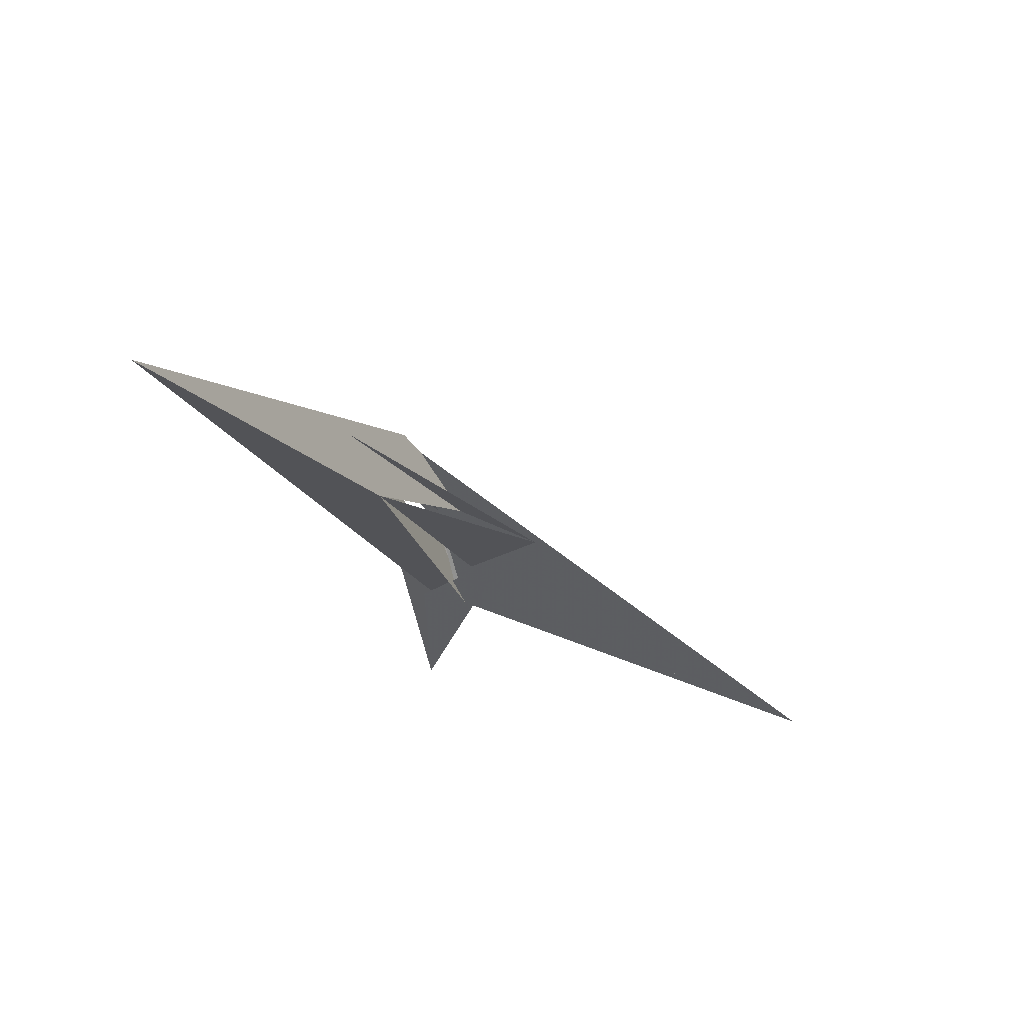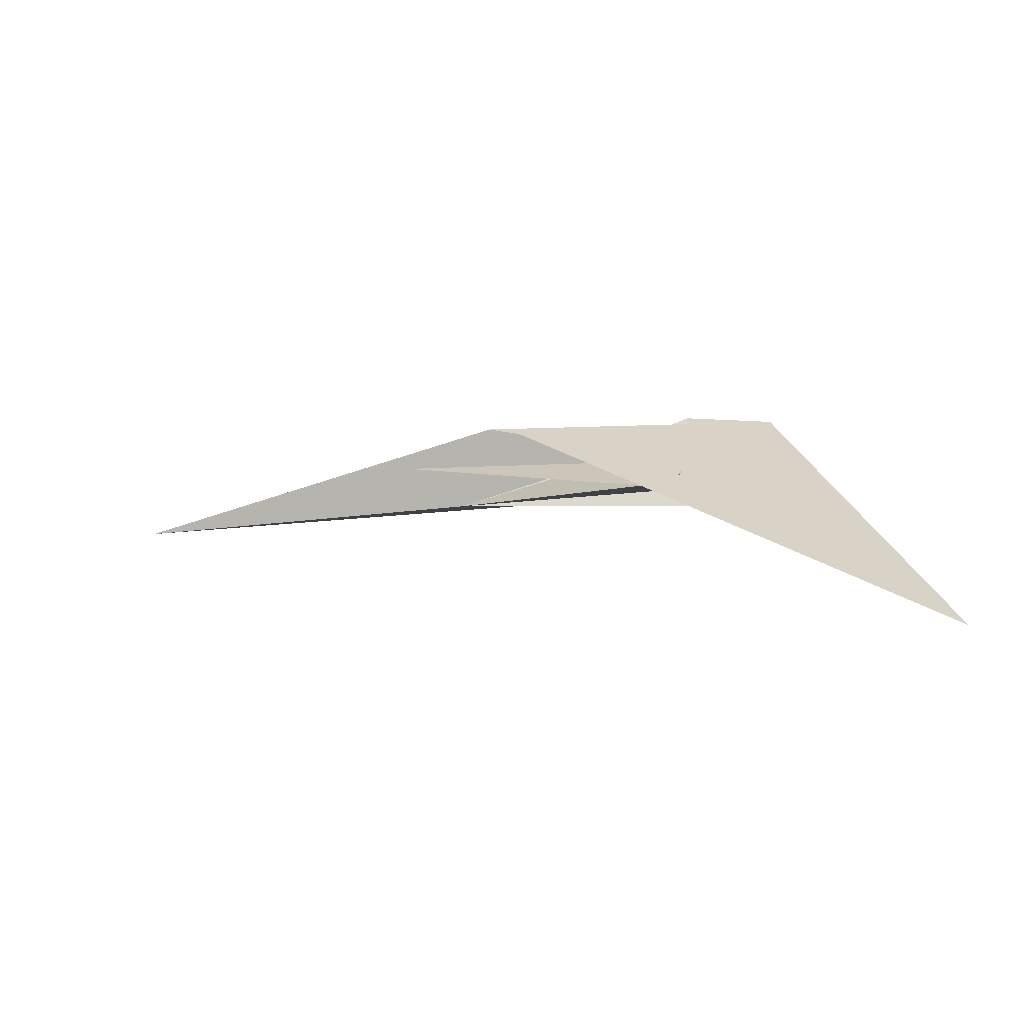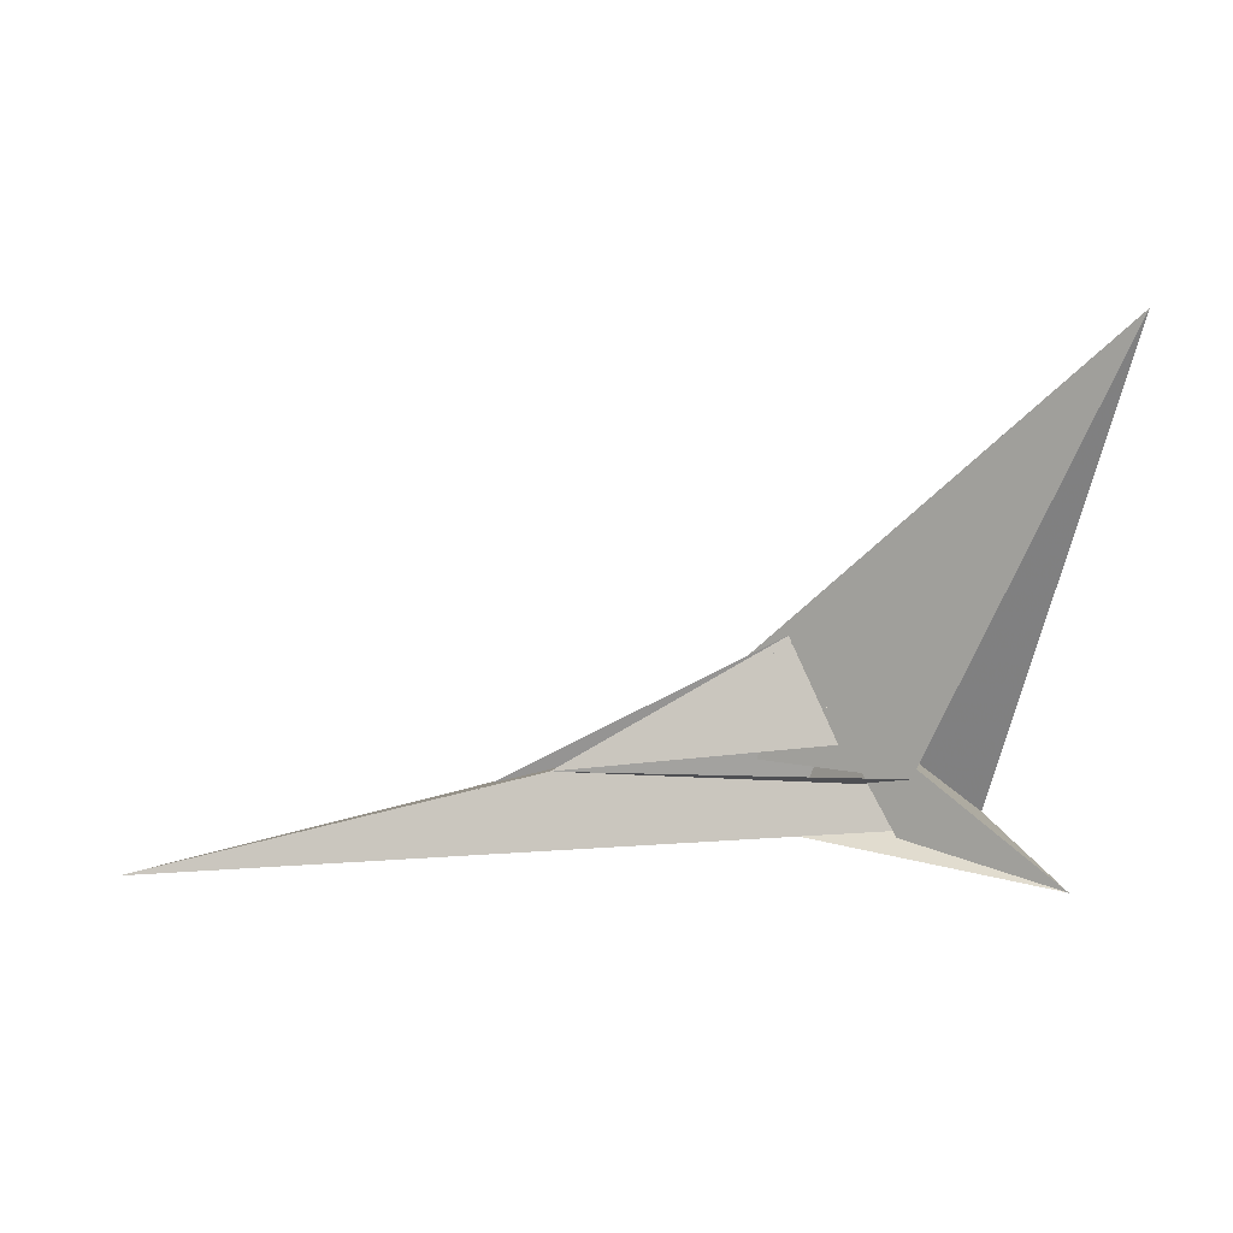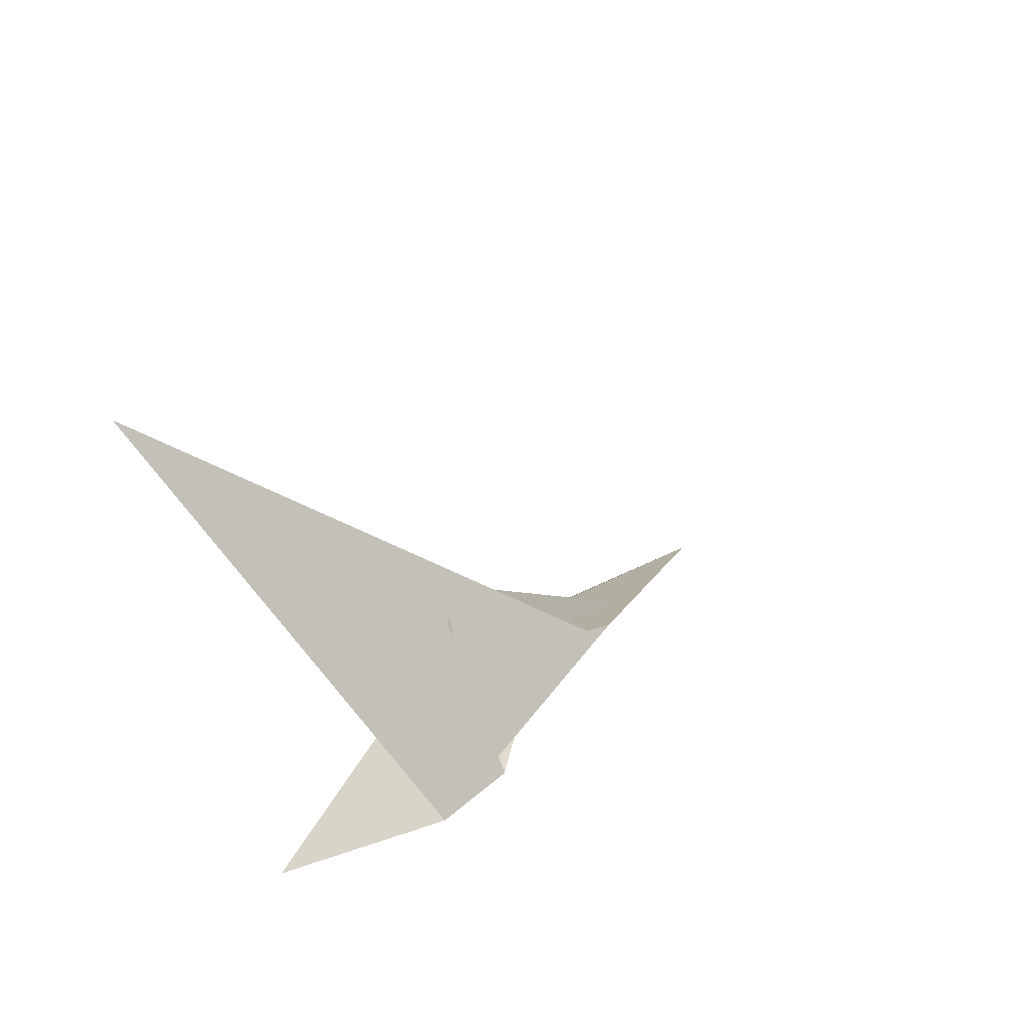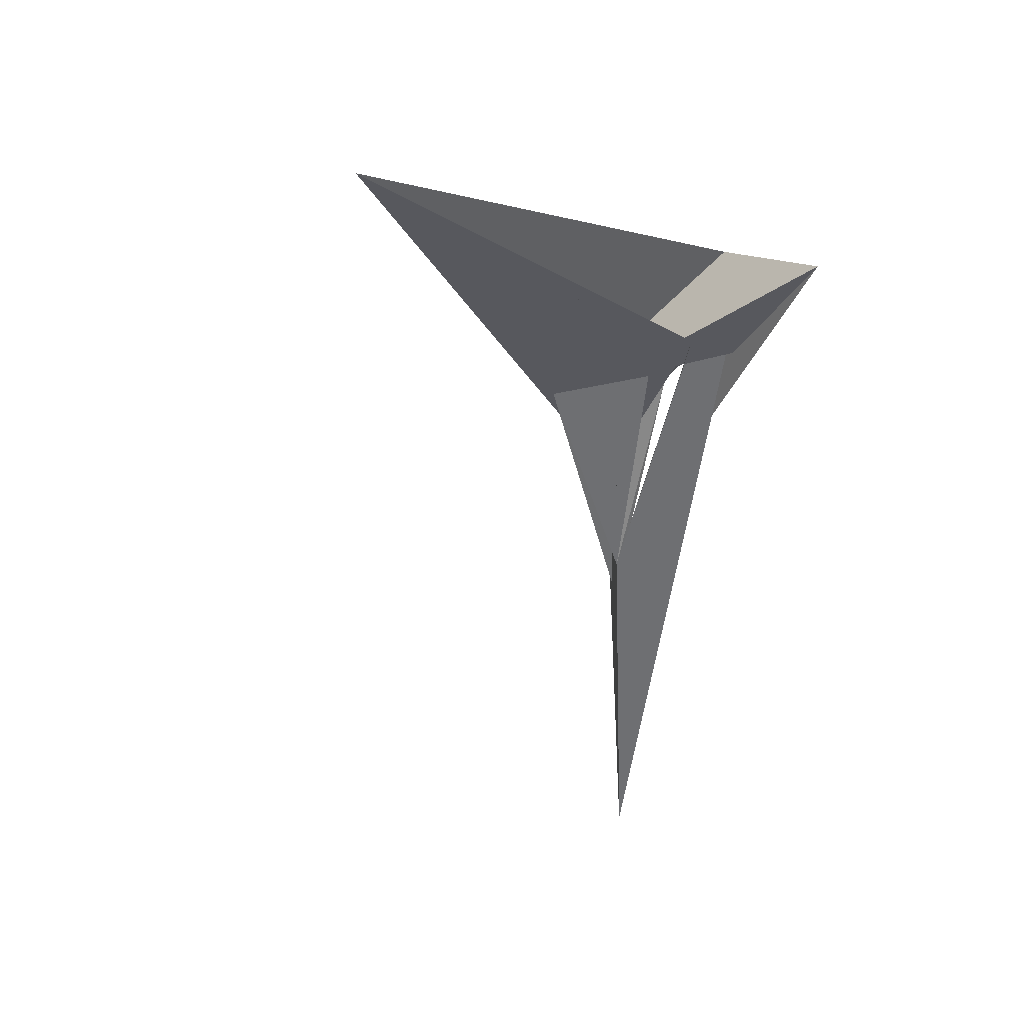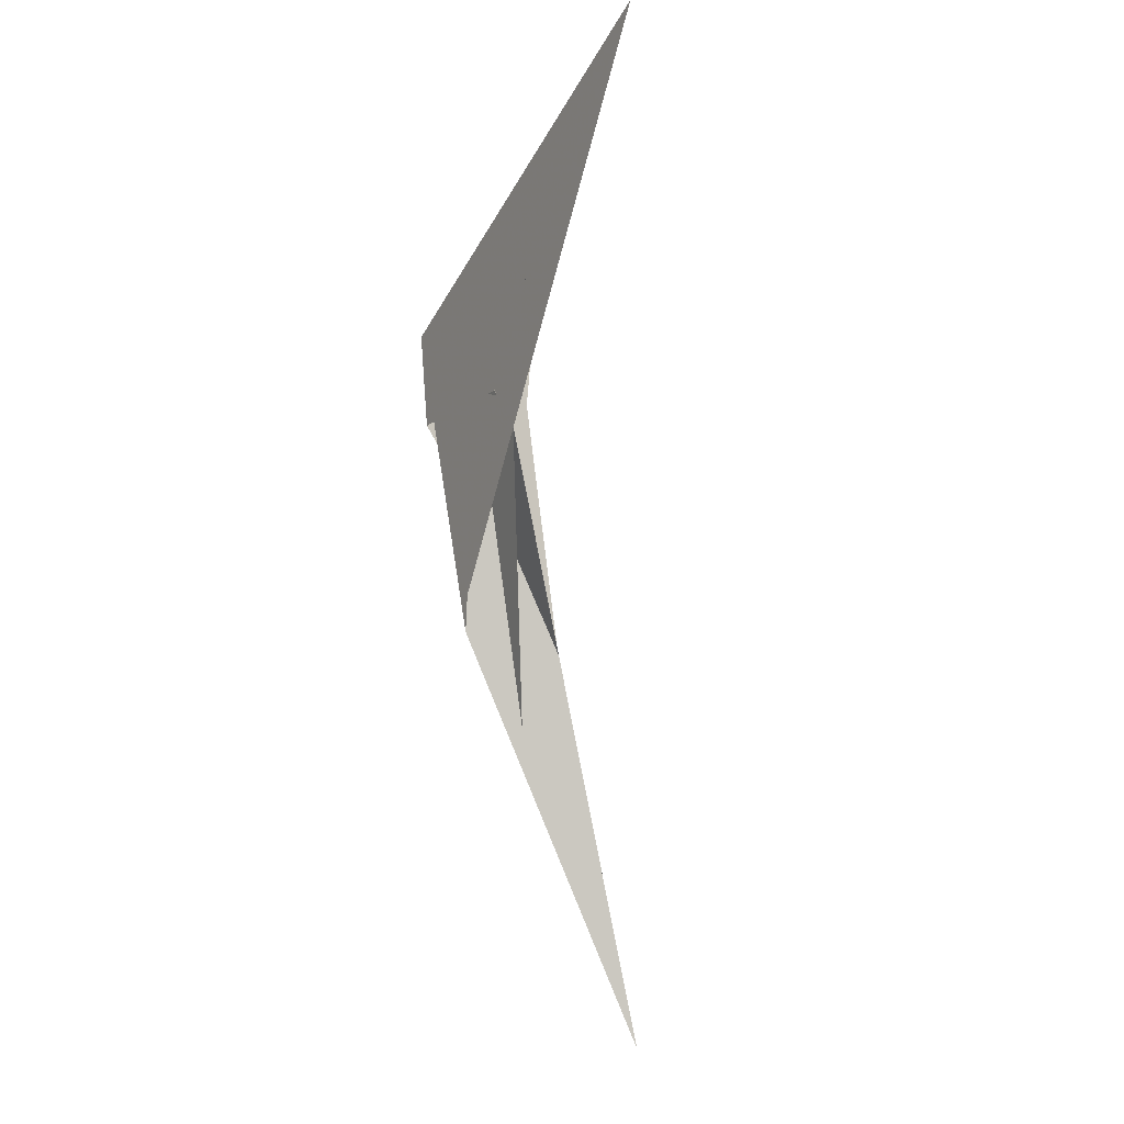
<metadata>
{"format":"obj","ext":"obj","renderer":"f3d","projection":"perspective","resolution":1024,"background":"white","views":[{"elev":-26.0,"azim":107.3,"up":"+Z"},{"elev":-1.7,"azim":-178.3,"up":"+Z"},{"elev":-2.7,"azim":-167.6,"up":"+Y"},{"elev":24.3,"azim":-58.6,"up":"+Y"},{"elev":-50.4,"azim":-101.2,"up":"+Z"},{"elev":75.9,"azim":83.0,"up":"+Y"}]}
</metadata>
<code>
v 2.519 -0.0658 -0.5129
v 3.169 -0.1769 -0.08899
v 2.536 -0.0639 -0.5185
v 2.512 -0.2174 0.01209
v -0.4633 -0.1173 -0.5125
v -0.1586 -0.1445 -0.4
v -0.23 -0.1673 -0.3253
v -0.9661 -0.4055 0.4568
v -0.7926 -0.2627 -0.02815
v -0.02206 -0.4018 0.5
v -0.1185 -0.1533 -0.3672
v 0.1414 0.531 -0.04434
v 1.025 0.3248 -0.05328
v 1.894 0.1544 0.2822
v 0.1619 0.4994 -0.3289
v 6.26 -0.9639 -0.8166
v 0.1632 0.5003 -0.3164
v -0.02432 0.5523 -0.2268
v 0.02013 0.5497 -0.1446
v 2.234 0.08078 0.3395
v 0.04865 0.4057 0.0315
v 0.06063 0.432 0.0178
v 0.5233 0.9953 -0.3366
v 0.5227 0.997 -0.3371
v -0.05804 0.3202 0.09603
v -0.0212 -0.0325 0.2218
v 0.2539 0.9495 -0.2396
v 0.449 -0.1249 0.1192
v 0.5533 1.061 -0.3364
v 0.2875 1.09 -0.3164
v 0.1669 0.5003 -0.02726
v 0.1302 0.8908 -0.2041
v 0.1944 0.916 -0.2238
v 0.5201 -0.06093 0.1892
v -0.3884 0.06366 -0.5143
v -1.715 -0.9881 -0.8204
v -0.3325 -0.593 -0.3913
v -2.369 3.427 -1.746
v -0.2223 0.1937 -0.3127
v -0.1457 0.3747 -0.3116
v -0.4638 -0.5299 -0.3219
v -0.2208 0.988 -0.2839
v -0.08042 0.3061 -0.2663
v 0.02518 0.01277 0.2713
f 1 2 4 9 8 10 5 6 11 7 3
f 1 2 13 14 20 16 15 17 18 19 12
f 1 3 23 24 27 25 21 22 26 28 12
f 2 4 34 31 21 22 32 33 30 29 13
f 5 6 38 14 13 29 23 24 37 36 35
f 3 7 41 16 15 39 40 42 30 29 23
f 8 9 36 35 39 15 17 43 31 21 25
f 5 10 44 26 22 32 18 19 40 39 35
f 7 11 43 17 18 32 33 27 24 37 41
f 8 10 44 20 14 38 42 30 33 27 25
f 4 9 36 37 41 16 20 44 26 28 34
f 6 11 43 31 34 28 12 19 40 42 38

</code>
